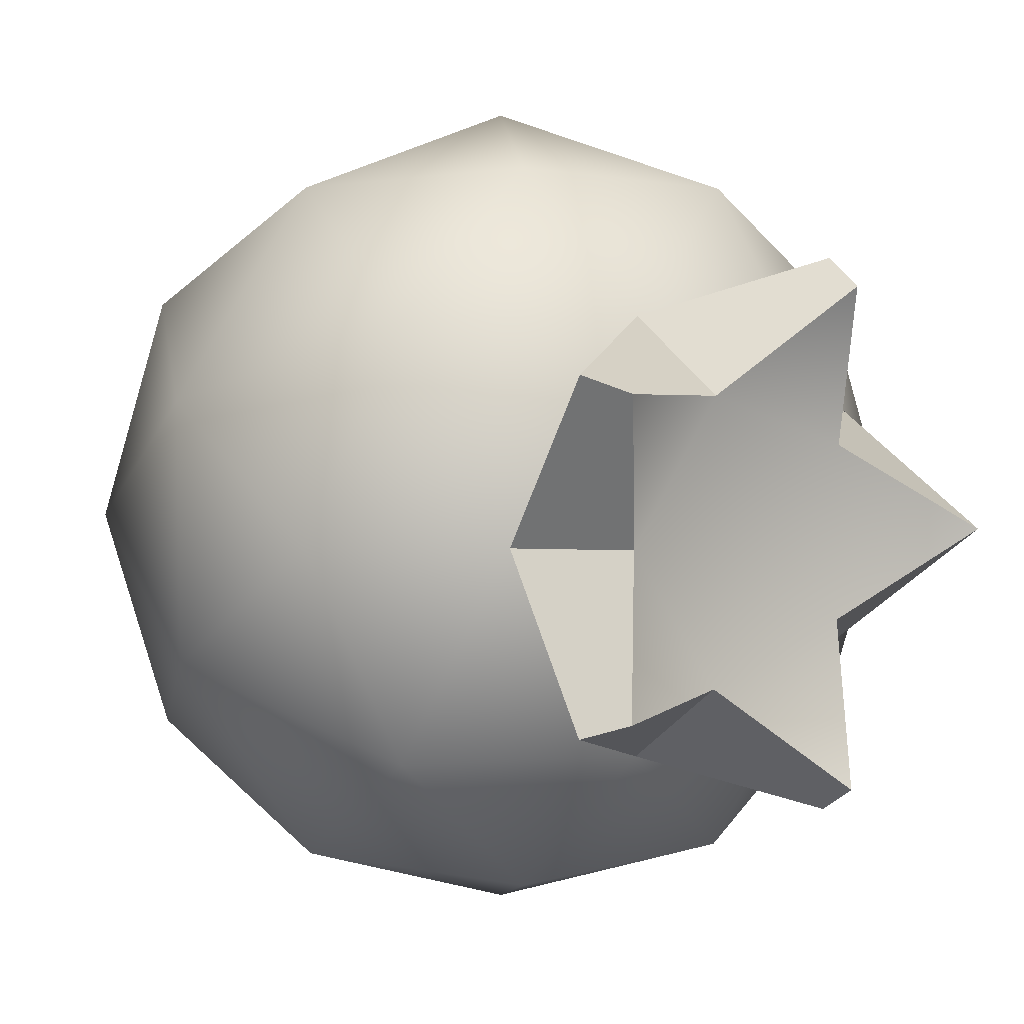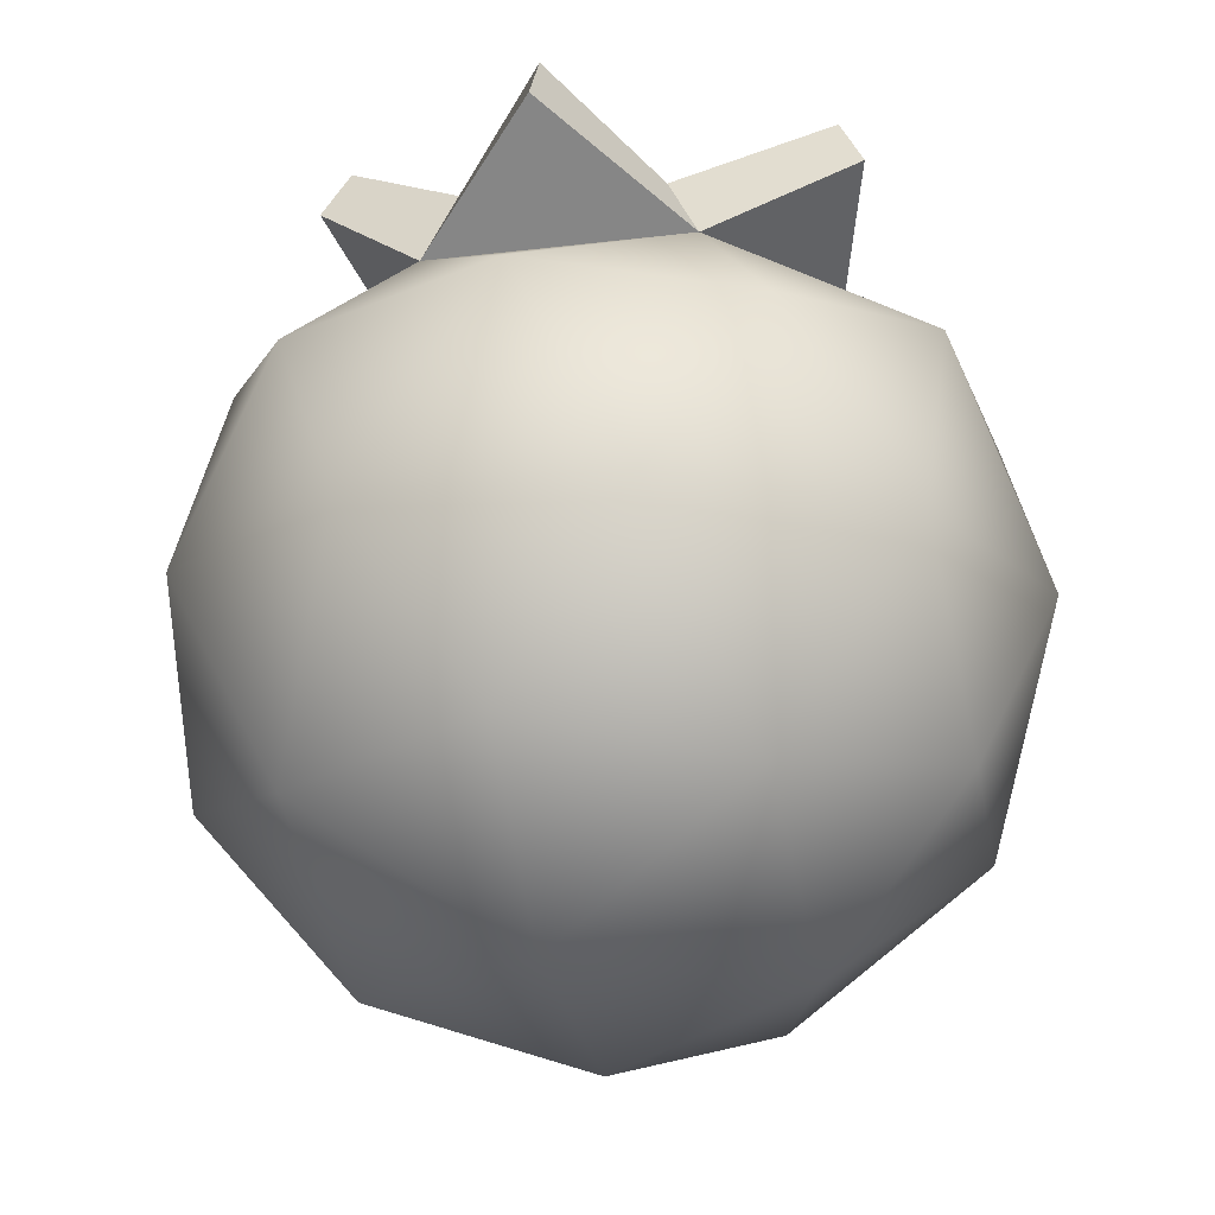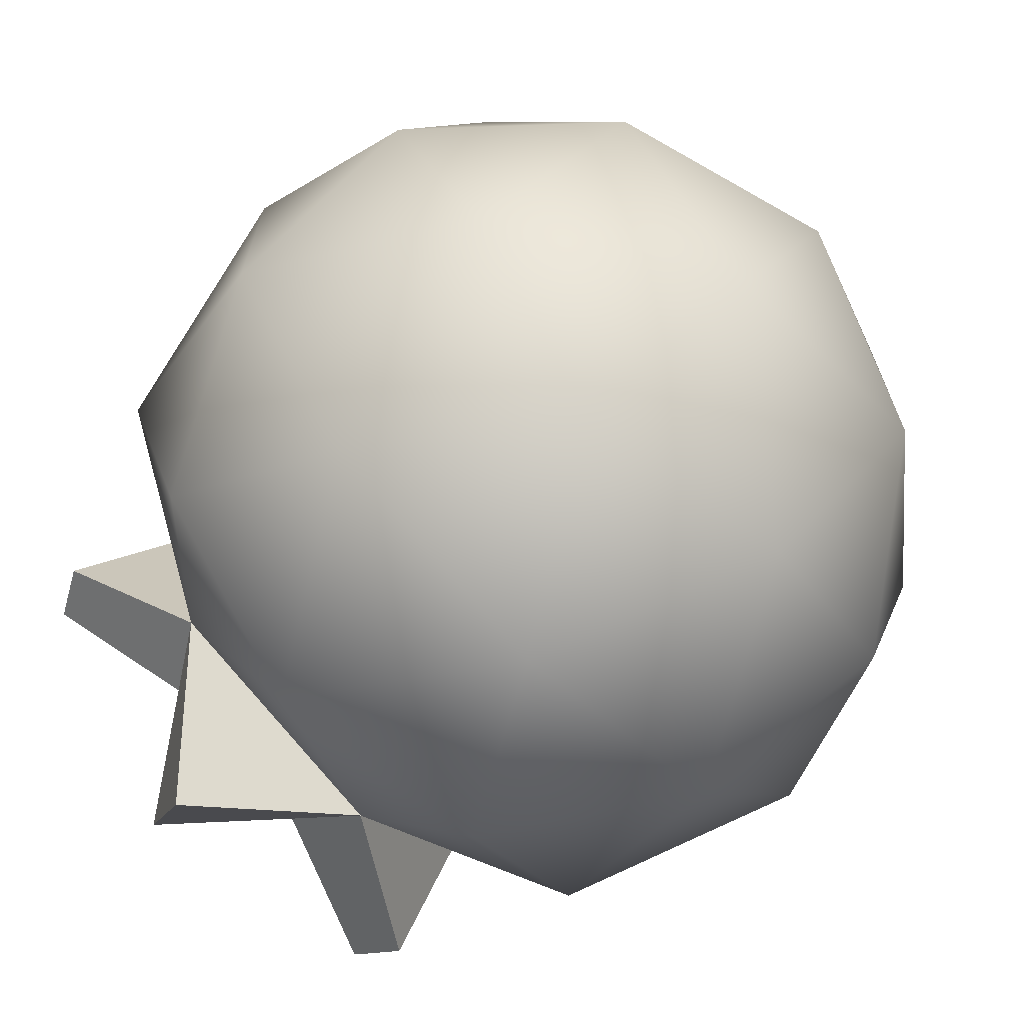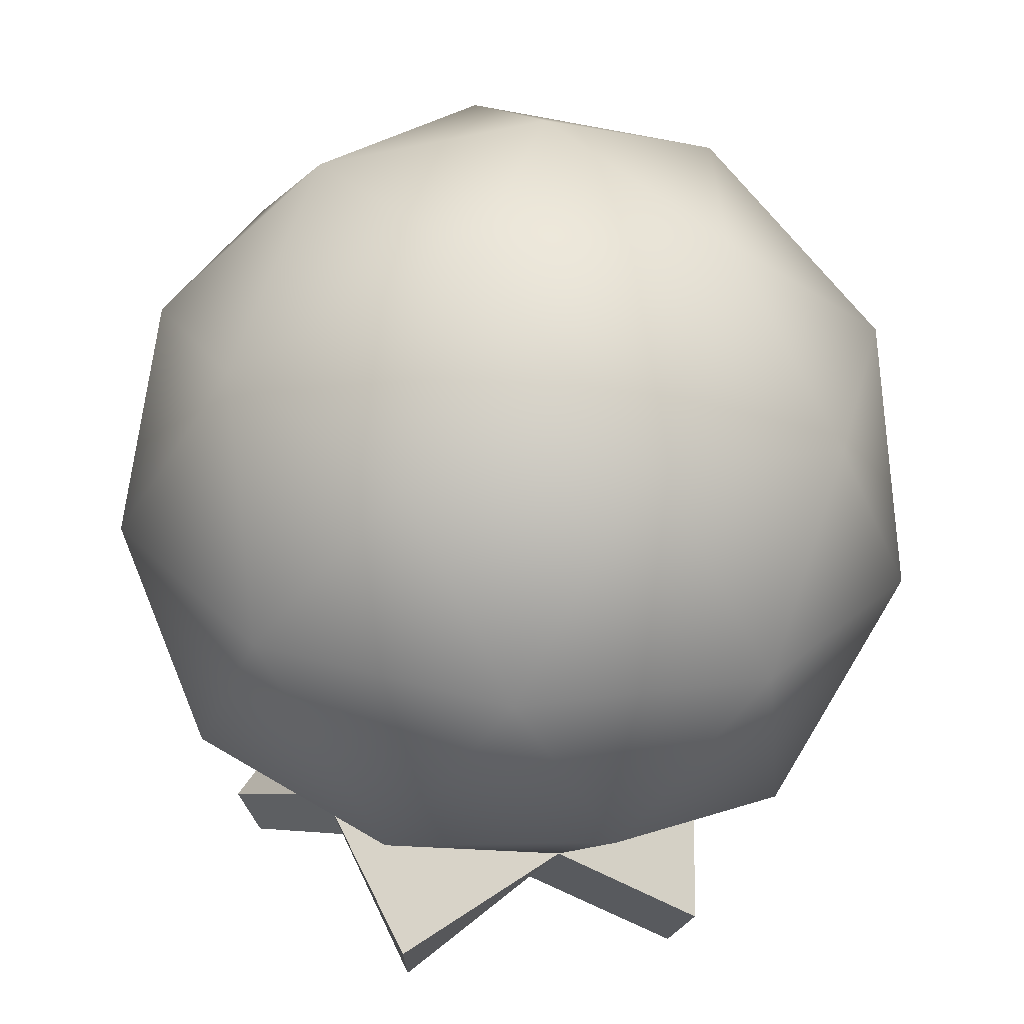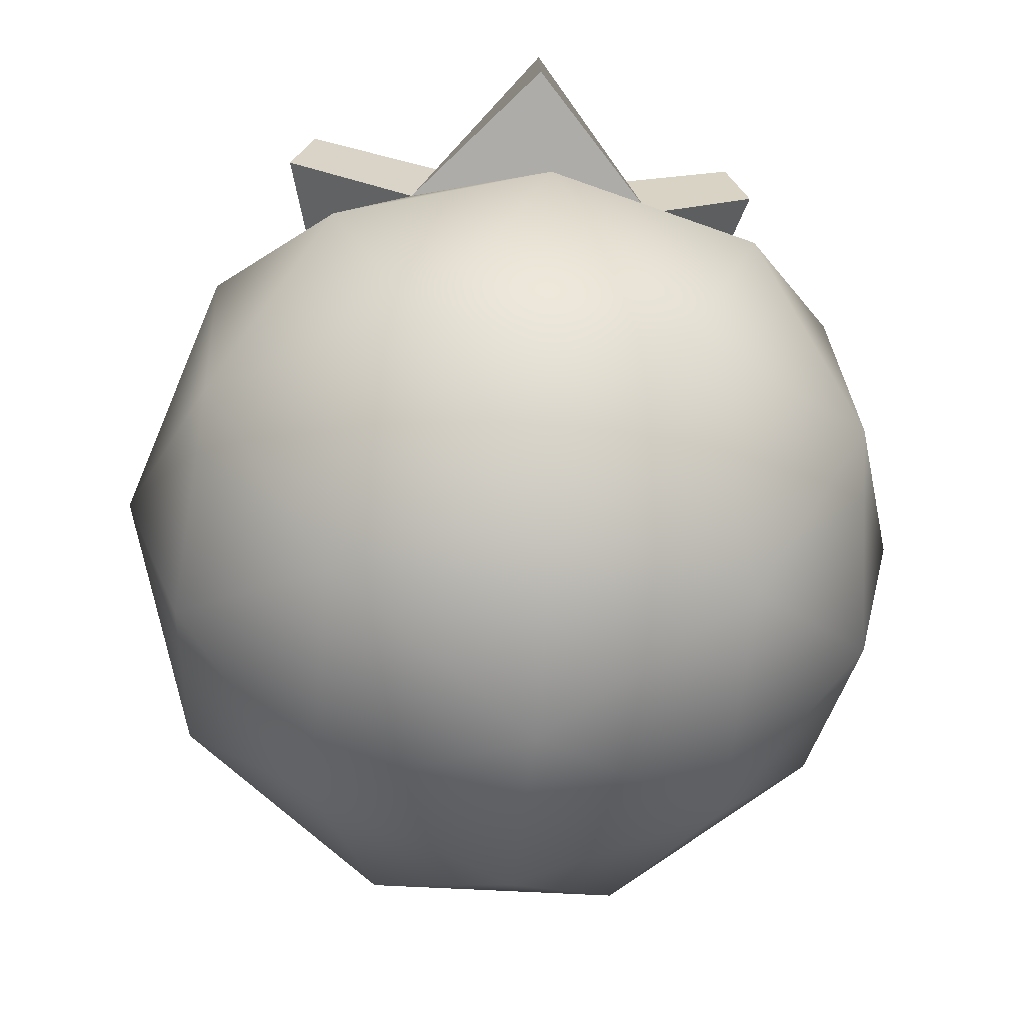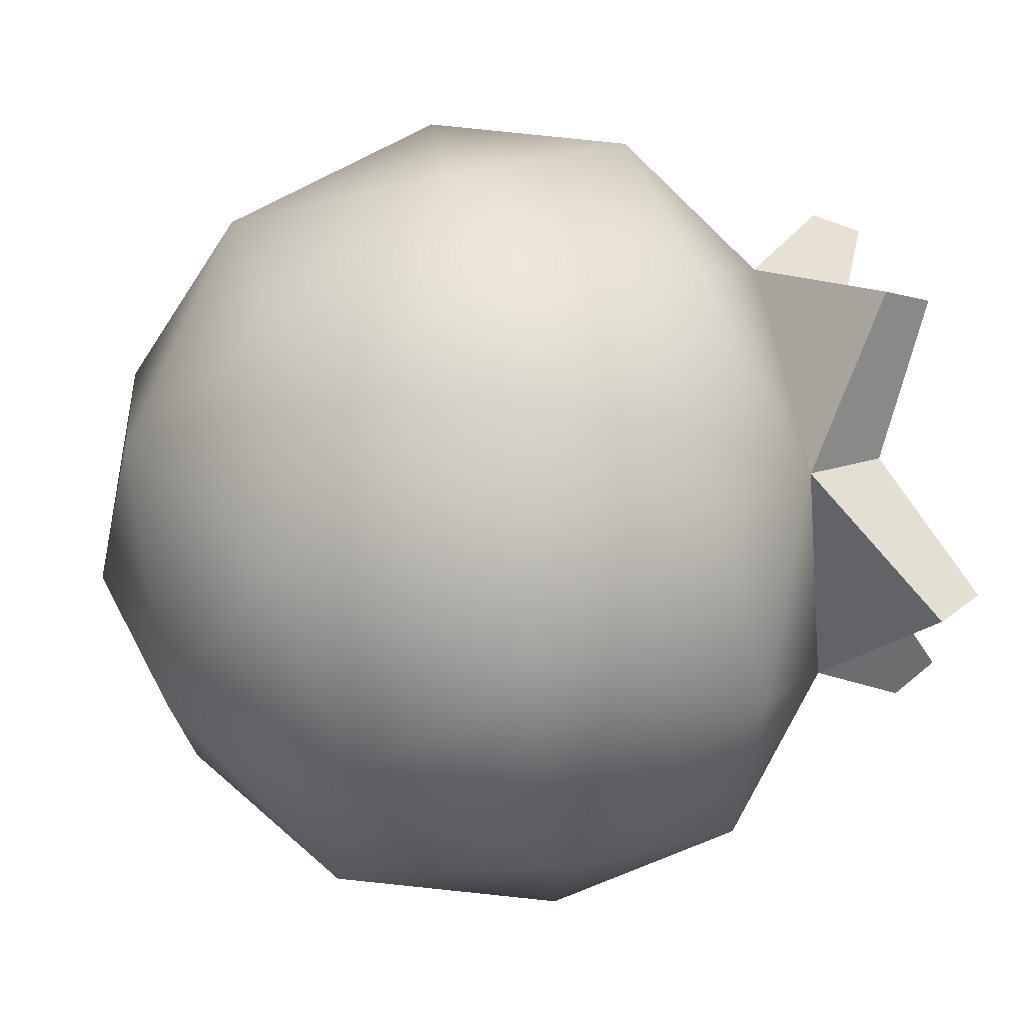
<metadata>
{"format":"obj","ext":"obj","renderer":"f3d","projection":"perspective","resolution":1024,"background":"white","views":[{"elev":5.3,"azim":142.6,"up":"+Z"},{"elev":-17.9,"azim":140.6,"up":"+Y"},{"elev":-69.1,"azim":-45.1,"up":"+Z"},{"elev":-61.9,"azim":-3.9,"up":"+Z"},{"elev":-29.3,"azim":119.6,"up":"+Y"},{"elev":73.7,"azim":81.0,"up":"+Z"}]}
</metadata>
<code>
o Food_Berry_Orange
v 0.000991 -0.123 0
v 0.08948 -0.05431 0.06469
v -0.03356 -0.0553 0.1047
v -0.1096 -0.05591 -0
v -0.03356 -0.0553 -0.1047
v 0.08948 -0.05431 -0.06469
v 0.03356 0.0553 0.1047
v -0.08948 0.05431 0.06469
v -0.08948 0.05431 -0.06469
v 0.03356 0.0553 -0.1047
v 0.1096 0.05591 0
v -0.01915 -0.1048 0.06152
v 0.05318 -0.1042 0.03802
v 0.03286 -0.06443 0.09954
v 0.1052 -0.06384 0
v 0.05318 -0.1042 -0.03802
v -0.06384 -0.1052 -0
v -0.08415 -0.06537 0.06152
v -0.01915 -0.1048 -0.06152
v -0.08415 -0.06537 -0.06152
v 0.03286 -0.06443 -0.09954
v 0.117 0.000942 0.03802
v 0.117 0.000942 -0.03802
v -0 -0 0.123
v 0.07232 0.000582 0.09954
v -0.117 -0.000942 0.03802
v -0.07232 -0.000582 0.09954
v -0.07232 -0.000582 -0.09954
v -0.117 -0.000942 -0.03802
v 0.07232 0.000582 -0.09954
v 0 0 -0.123
v 0.08415 0.06537 0.06152
v -0.03286 0.06443 0.09954
v -0.1052 0.06384 -0
v -0.03286 0.06443 -0.09954
v 0.08415 0.06537 -0.06152
v 0.02012 0.09015 0.06259
v 0.06556 0.09069 -0
v -0.05348 0.08927 0.0387
v -0.05348 0.08927 -0.0387
v 0.02012 0.09015 -0.06259
v 0.04217 0.1153 -0
v -0.000918 0.1155 -0
v 0.01248 0.1147 0.04091
v -0.03565 0.1139 0.02532
v -0.03565 0.1139 -0.02532
v 0.01248 0.1147 -0.04091
v -0.08349 0.1178 -0
v -0.0758 0.1312 -0
v -0.02578 0.1193 -0.07882
v -0.02389 0.1326 -0.07095
v 0.06624 0.1217 -0.04826
v 0.059 0.1347 -0.04349
v 0.06624 0.1217 0.04826
v 0.059 0.1347 0.04348
v -0.02578 0.1193 0.07882
v -0.02389 0.1326 0.07095
f 1 13 12
f 2 13 15
f 1 12 17
f 1 17 19
f 1 19 16
f 2 15 22
f 3 14 24
f 4 18 26
f 5 20 28
f 6 21 30
f 2 22 25
f 3 24 27
f 4 26 29
f 5 28 31
f 6 30 23
f 7 32 37
f 8 33 39
f 9 34 40
f 10 35 41
f 11 36 38
f 37 44 57 56
f 36 10 41
f 37 38 54
f 38 36 41
f 35 9 40
f 46 47 51
f 41 35 40
f 34 8 39
f 39 37 56
f 40 34 39
f 33 7 37
f 38 41 52
f 39 33 37
f 32 11 38
f 23 36 11
f 23 30 36
f 30 10 36
f 31 35 10
f 31 28 35
f 28 9 35
f 29 34 9
f 29 26 34
f 26 8 34
f 27 33 8
f 27 24 33
f 24 7 33
f 25 32 7
f 25 22 32
f 22 11 32
f 30 31 10
f 30 21 31
f 21 5 31
f 28 29 9
f 28 20 29
f 20 4 29
f 26 27 8
f 26 18 27
f 18 3 27
f 24 25 7
f 24 14 25
f 14 2 25
f 22 23 11
f 22 15 23
f 15 6 23
f 16 21 6
f 16 19 21
f 19 5 21
f 19 20 5
f 19 17 20
f 17 4 20
f 17 18 4
f 17 12 18
f 12 3 18
f 15 16 6
f 15 13 16
f 13 1 16
f 12 14 3
f 12 13 14
f 13 2 14
f 44 42 43
f 46 45 43
f 37 32 38
f 42 47 43
f 47 46 43
f 41 50 51 47
f 42 44 55
f 38 42 55 54
f 38 52 53 42
f 41 40 50
f 40 46 51 50
f 39 56 57 45
f 41 47 53 52
f 47 42 53
f 39 45 49 48
f 45 44 43
f 44 45 57
f 40 48 49 46
f 45 46 49
f 37 54 55 44
f 40 39 48

</code>
